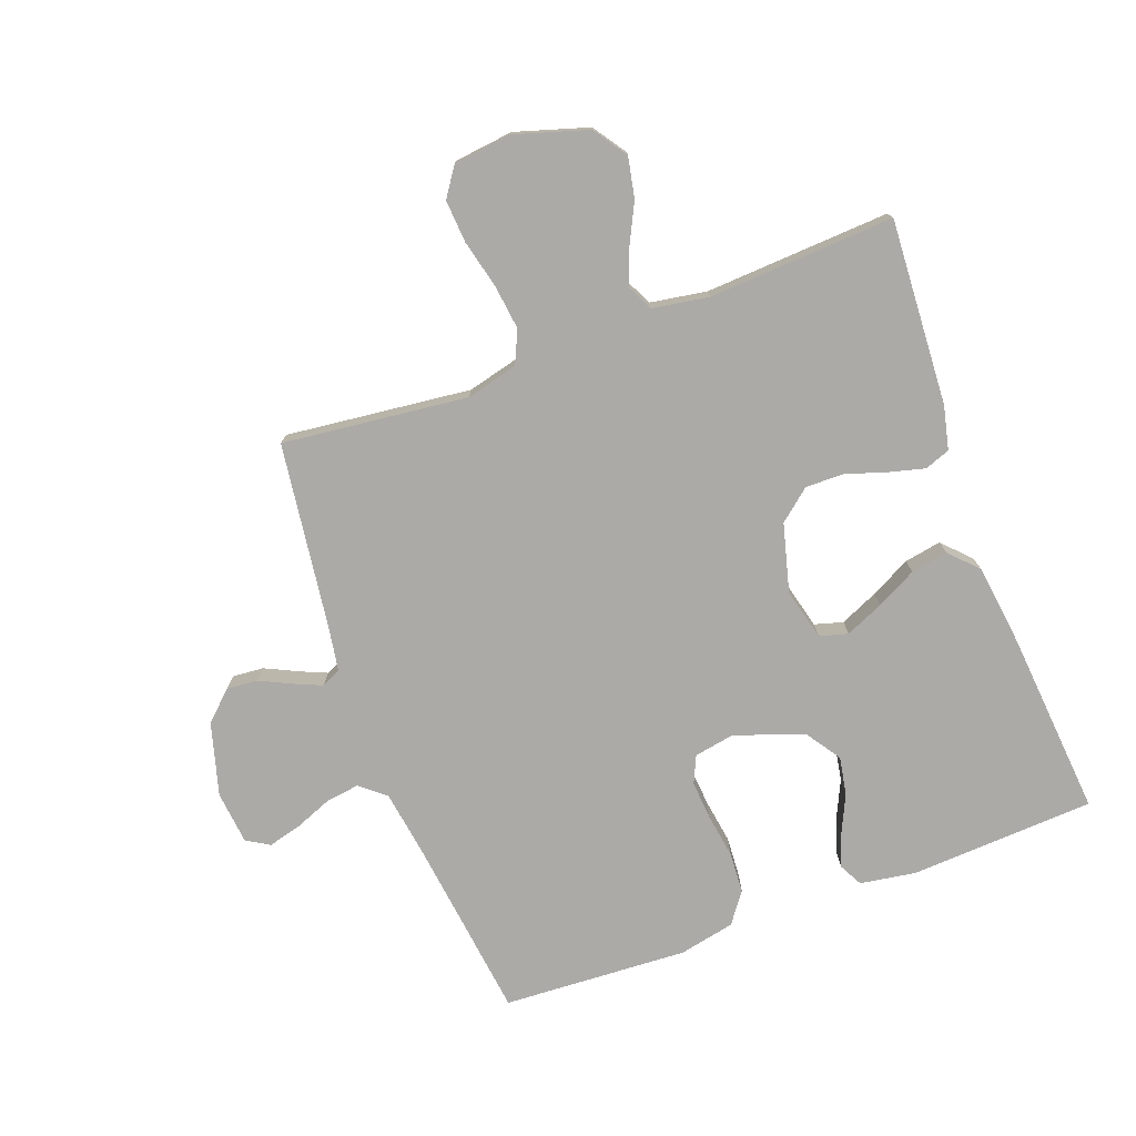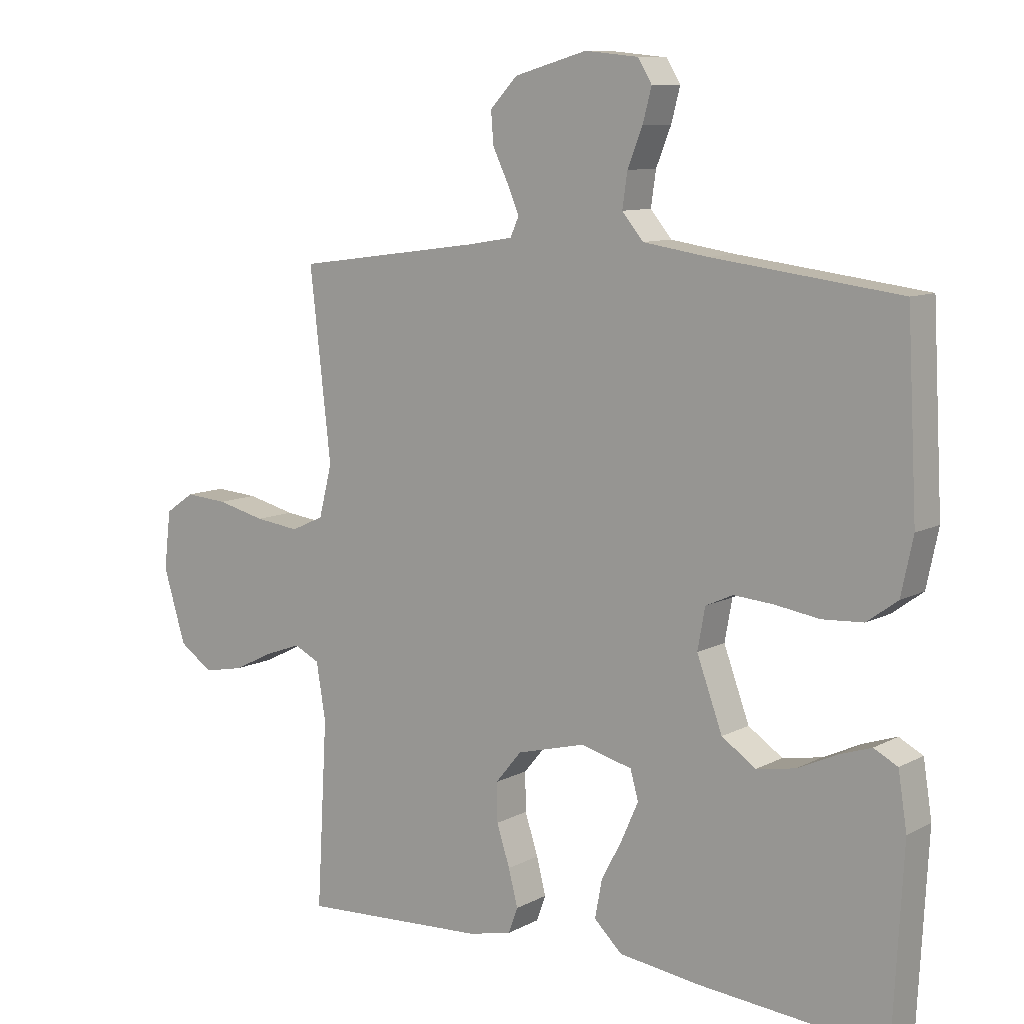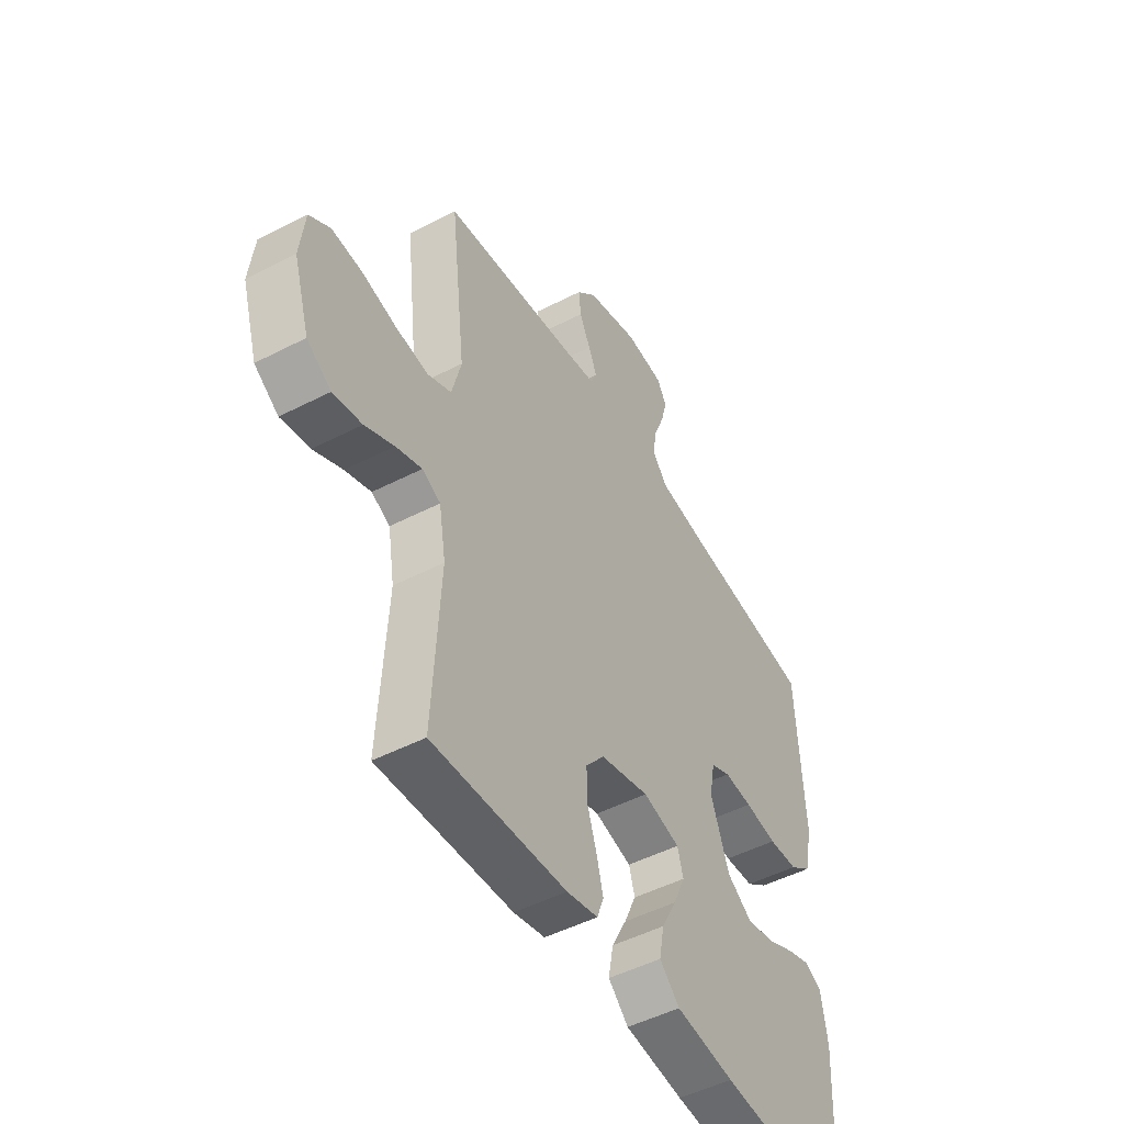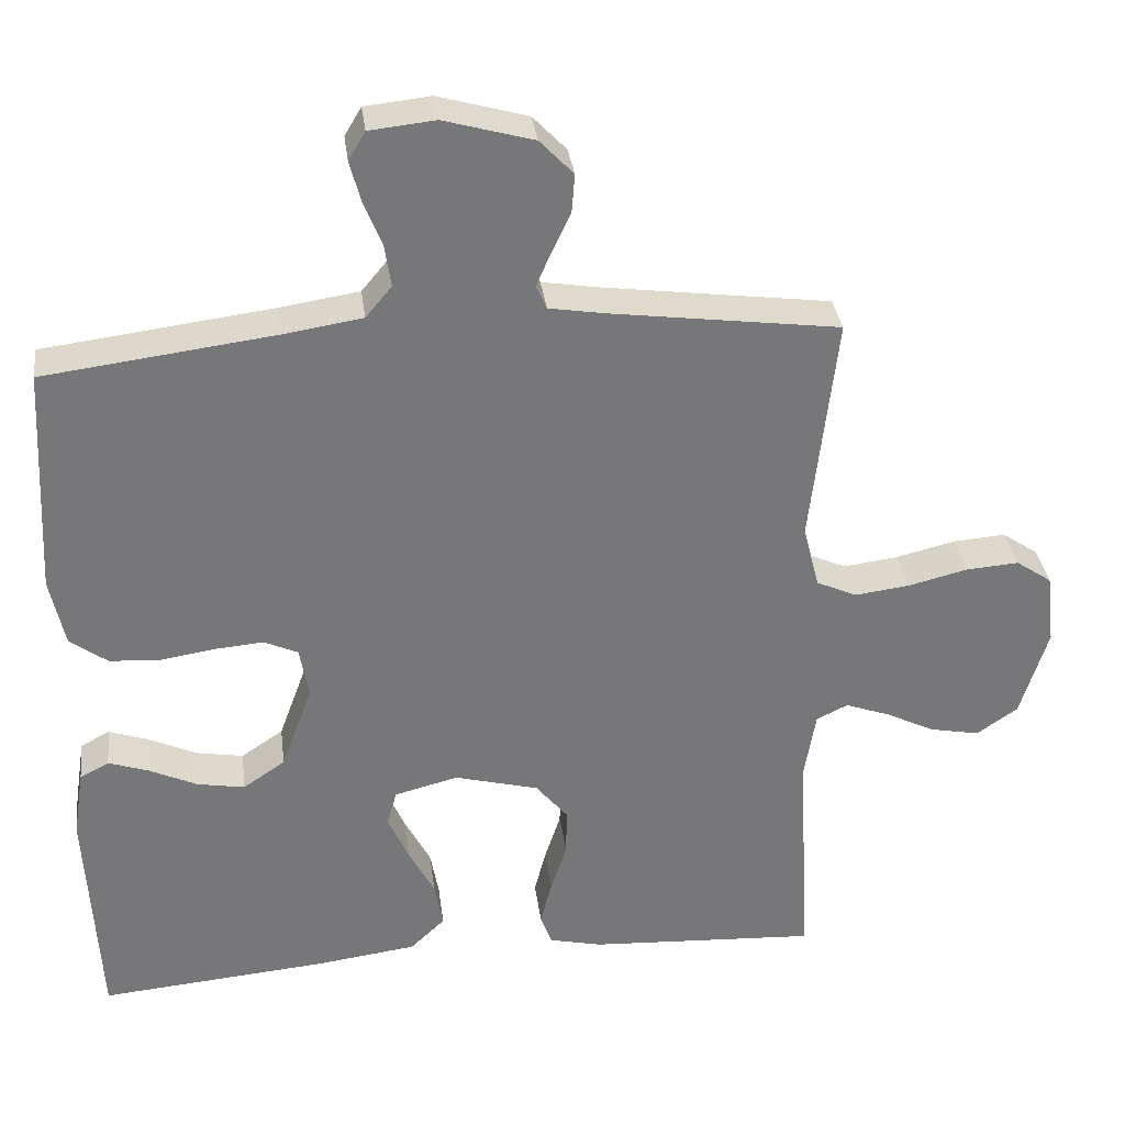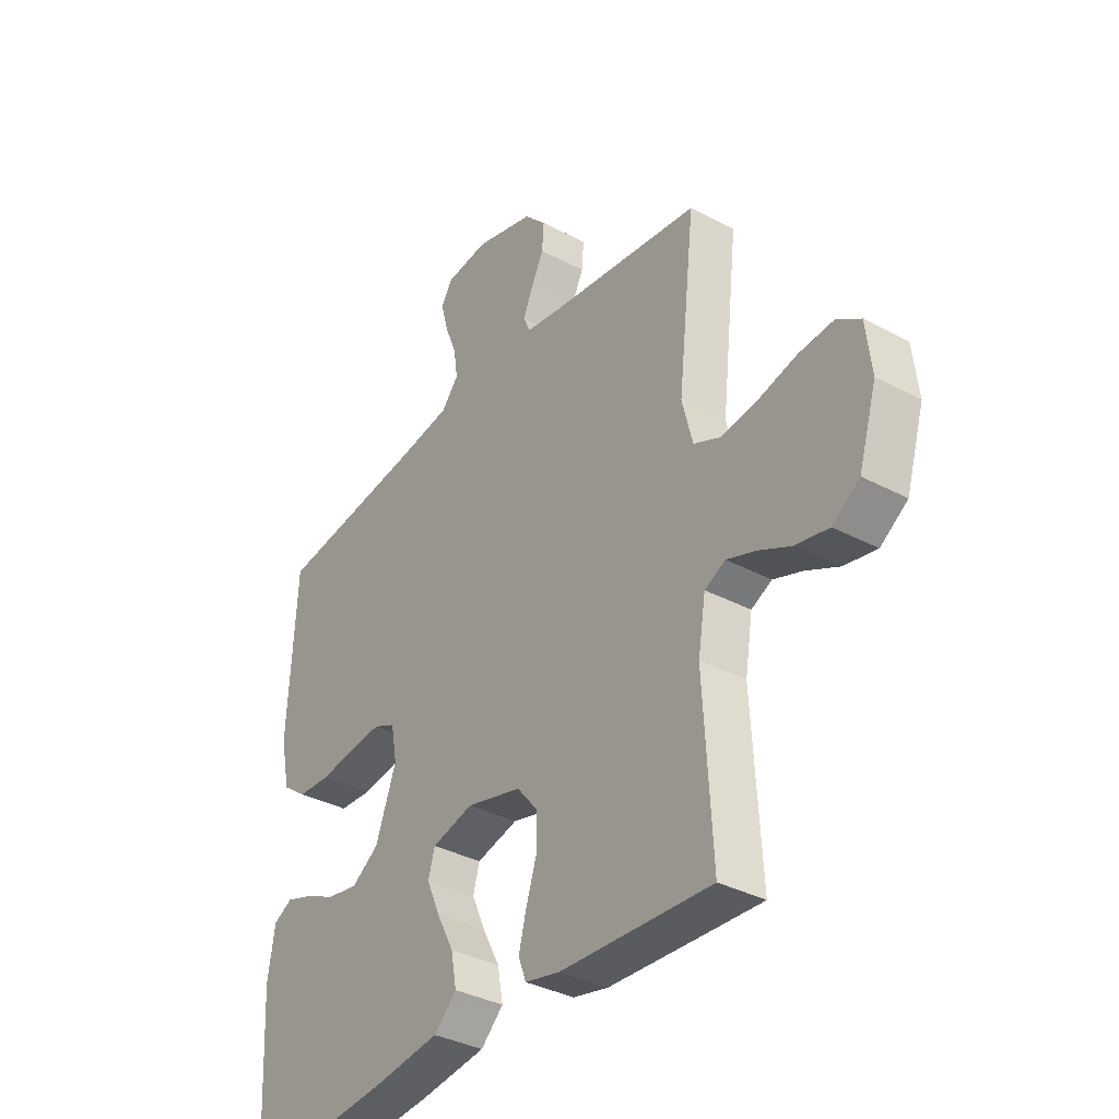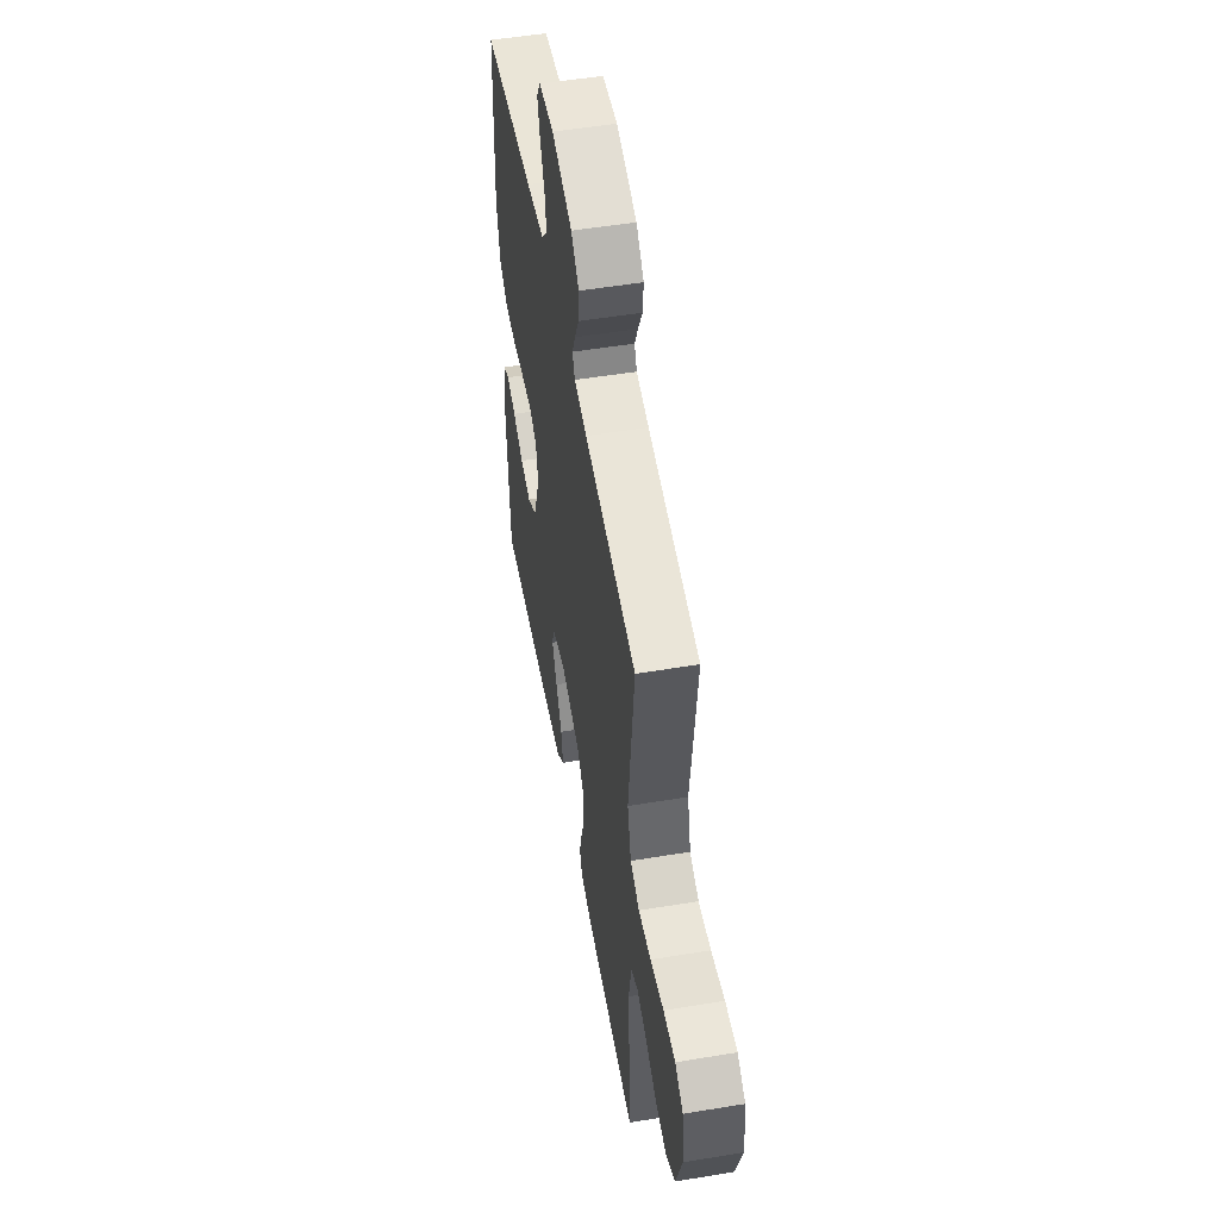
<metadata>
{"format":"obj","ext":"obj","renderer":"f3d","projection":"perspective","resolution":1024,"background":"white","views":[{"elev":-76.1,"azim":110.3,"up":"+Y"},{"elev":9.6,"azim":-143.3,"up":"+Z"},{"elev":-49.1,"azim":119.8,"up":"+Z"},{"elev":33.3,"azim":-7.3,"up":"+Z"},{"elev":-35.7,"azim":55.0,"up":"+Z"},{"elev":52.5,"azim":79.9,"up":"+Z"}]}
</metadata>
<code>
v 0.5 0.07 0.5
v 0.466 0.07 0.2
v 0.487 0.07 0.117
v 0.54 0.07 0.093
v 0.612 0.07 0.102
v 0.69 0.07 0.121
v 0.759 0.07 0.126
v 0.806 0.07 0.094
v 0.817 0.07 0
v 0.781 0.07 -0.118
v 0.727 0.07 -0.155
v 0.662 0.07 -0.142
v 0.597 0.07 -0.11
v 0.539 0.07 -0.089
v 0.498 0.07 -0.109
v 0.483 0.07 -0.2
v 0.5 0.07 -0.5
v 0.2 0.07 -0.483
v 0.13 0.07 -0.467
v 0.115 0.07 -0.426
v 0.13 0.07 -0.368
v 0.151 0.07 -0.303
v 0.152 0.07 -0.241
v 0.11 0.07 -0.19
v 0 0.07 -0.161
v -0.083 0.07 -0.182
v -0.096 0.07 -0.228
v -0.069 0.07 -0.289
v -0.035 0.07 -0.354
v -0.024 0.07 -0.414
v -0.069 0.07 -0.457
v -0.2 0.07 -0.474
v -0.5 0.07 -0.5
v -0.516 0.07 -0.2
v -0.502 0.07 -0.111
v -0.464 0.07 -0.091
v -0.411 0.07 -0.109
v -0.349 0.07 -0.138
v -0.287 0.07 -0.149
v -0.232 0.07 -0.112
v -0.191 0.07 0
v -0.203 0.07 0.066
v -0.247 0.07 0.086
v -0.31 0.07 0.081
v -0.382 0.07 0.07
v -0.448 0.07 0.074
v -0.497 0.07 0.11
v -0.516 0.07 0.2
v -0.5 0.07 0.5
v -0.2 0.07 0.538
v -0.096 0.07 0.554
v -0.062 0.07 0.595
v -0.07 0.07 0.65
v -0.094 0.07 0.71
v -0.108 0.07 0.763
v -0.086 0.07 0.8
v 0 0.07 0.809
v 0.117 0.07 0.776
v 0.161 0.07 0.73
v 0.157 0.07 0.679
v 0.132 0.07 0.627
v 0.113 0.07 0.583
v 0.127 0.07 0.552
v 0.2 0.07 0.54
v 0.5 0 0.5
v 0.466 0 0.2
v 0.487 0 0.117
v 0.54 0 0.093
v 0.612 0 0.102
v 0.69 0 0.121
v 0.759 0 0.126
v 0.806 0 0.094
v 0.817 0 0
v 0.781 0 -0.118
v 0.727 0 -0.155
v 0.662 0 -0.142
v 0.597 0 -0.11
v 0.539 0 -0.089
v 0.498 0 -0.109
v 0.483 0 -0.2
v 0.5 0 -0.5
v 0.2 0 -0.483
v 0.13 0 -0.467
v 0.115 0 -0.426
v 0.13 0 -0.368
v 0.151 0 -0.303
v 0.152 0 -0.241
v 0.11 0 -0.19
v 0 0 -0.161
v -0.083 0 -0.182
v -0.096 0 -0.228
v -0.069 0 -0.289
v -0.035 0 -0.354
v -0.024 0 -0.414
v -0.069 0 -0.457
v -0.2 0 -0.474
v -0.5 0 -0.5
v -0.516 0 -0.2
v -0.502 0 -0.111
v -0.464 0 -0.091
v -0.411 0 -0.109
v -0.349 0 -0.138
v -0.287 0 -0.149
v -0.232 0 -0.112
v -0.191 0 0
v -0.203 0 0.066
v -0.247 0 0.086
v -0.31 0 0.081
v -0.382 0 0.07
v -0.448 0 0.074
v -0.497 0 0.11
v -0.516 0 0.2
v -0.5 0 0.5
v -0.2 0 0.538
v -0.096 0 0.554
v -0.062 0 0.595
v -0.07 0 0.65
v -0.094 0 0.71
v -0.108 0 0.763
v -0.086 0 0.8
v 0 0 0.809
v 0.117 0 0.776
v 0.161 0 0.73
v 0.157 0 0.679
v 0.132 0 0.627
v 0.113 0 0.583
v 0.127 0 0.552
v 0.2 0 0.54
f 58 59 60 61
f 58 61 62
f 57 58 62
f 56 57 62 63
f 53 54 55 56
f 52 53 56 63
f 47 48 49 50
f 47 50 51
f 44 45 46 47
f 43 44 47 51
f 42 43 51 52
f 35 36 37 38
f 35 38 39
f 34 35 39
f 33 34 39
f 32 33 39 40
f 28 29 30 31
f 27 28 31 32
f 26 27 32 40
f 19 20 21 22
f 17 18 19 22
f 16 17 22 23
f 15 16 23 24
f 10 11 12 13
f 10 13 14
f 9 10 14
f 8 9 14
f 5 6 7 8
f 4 5 8 14
f 3 4 14 15
f 64 1 2
f 63 64 2 3
f 41 42 52 63
f 25 26 40 41
f 24 25 41 63
f 3 15 24 63
f 125 124 123 122
f 126 125 122
f 126 122 121
f 127 126 121 120
f 120 119 118 117
f 127 120 117 116
f 114 113 112 111
f 115 114 111
f 111 110 109 108
f 115 111 108 107
f 116 115 107 106
f 102 101 100 99
f 103 102 99
f 103 99 98
f 103 98 97
f 104 103 97 96
f 95 94 93 92
f 96 95 92 91
f 104 96 91 90
f 86 85 84 83
f 86 83 82 81
f 87 86 81 80
f 88 87 80 79
f 77 76 75 74
f 78 77 74
f 78 74 73
f 78 73 72
f 72 71 70 69
f 78 72 69 68
f 79 78 68 67
f 66 65 128
f 67 66 128 127
f 127 116 106 105
f 105 104 90 89
f 127 105 89 88
f 127 88 79 67
f 1 65 66 2
f 2 66 67 3
f 3 67 68 4
f 4 68 69 5
f 5 69 70 6
f 6 70 71 7
f 7 71 72 8
f 8 72 73 9
f 9 73 74 10
f 10 74 75 11
f 11 75 76 12
f 12 76 77 13
f 13 77 78 14
f 14 78 79 15
f 15 79 80 16
f 16 80 81 17
f 17 81 82 18
f 18 82 83 19
f 19 83 84 20
f 20 84 85 21
f 21 85 86 22
f 22 86 87 23
f 23 87 88 24
f 24 88 89 25
f 25 89 90 26
f 26 90 91 27
f 27 91 92 28
f 28 92 93 29
f 29 93 94 30
f 30 94 95 31
f 31 95 96 32
f 32 96 97 33
f 33 97 98 34
f 34 98 99 35
f 35 99 100 36
f 36 100 101 37
f 37 101 102 38
f 38 102 103 39
f 39 103 104 40
f 40 104 105 41
f 41 105 106 42
f 42 106 107 43
f 43 107 108 44
f 44 108 109 45
f 45 109 110 46
f 46 110 111 47
f 47 111 112 48
f 48 112 113 49
f 49 113 114 50
f 50 114 115 51
f 51 115 116 52
f 52 116 117 53
f 53 117 118 54
f 54 118 119 55
f 55 119 120 56
f 56 120 121 57
f 57 121 122 58
f 58 122 123 59
f 59 123 124 60
f 60 124 125 61
f 61 125 126 62
f 62 126 127 63
f 63 127 128 64
f 64 128 65 1

</code>
